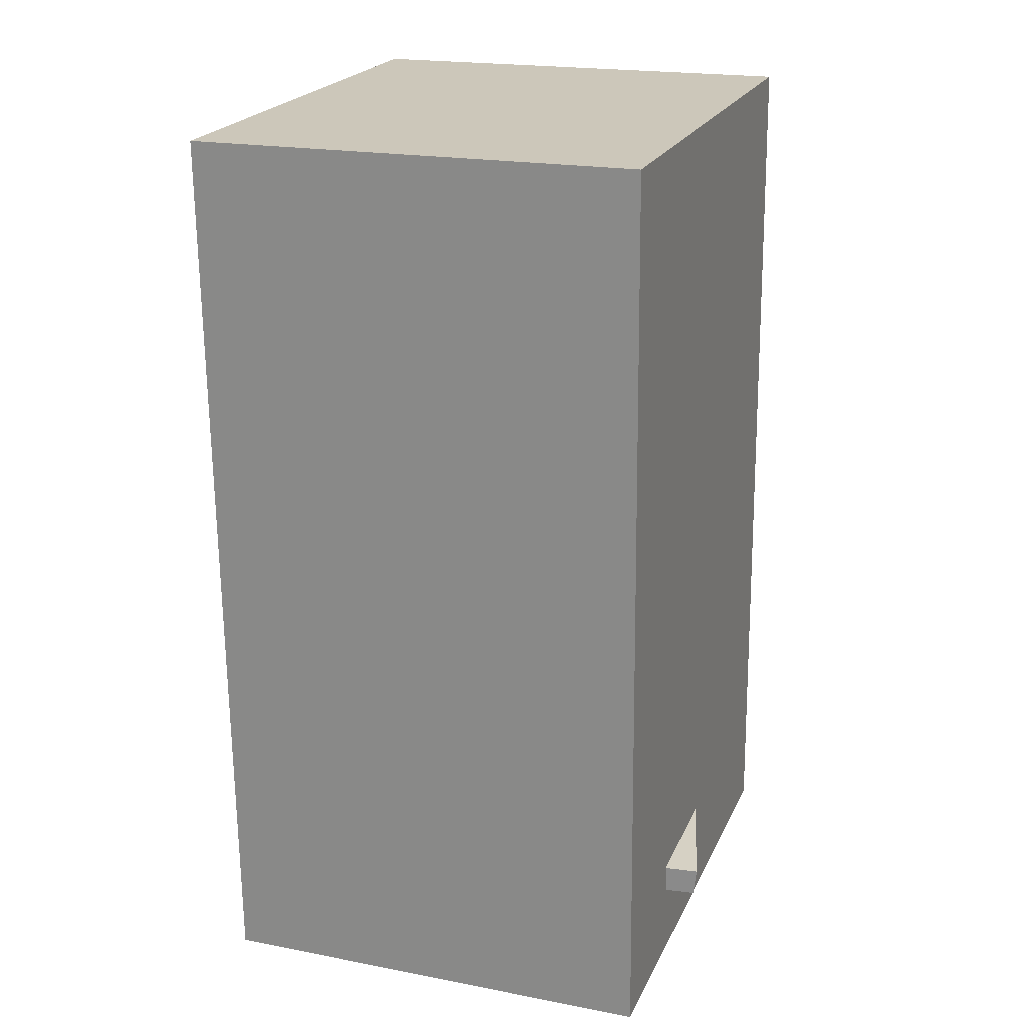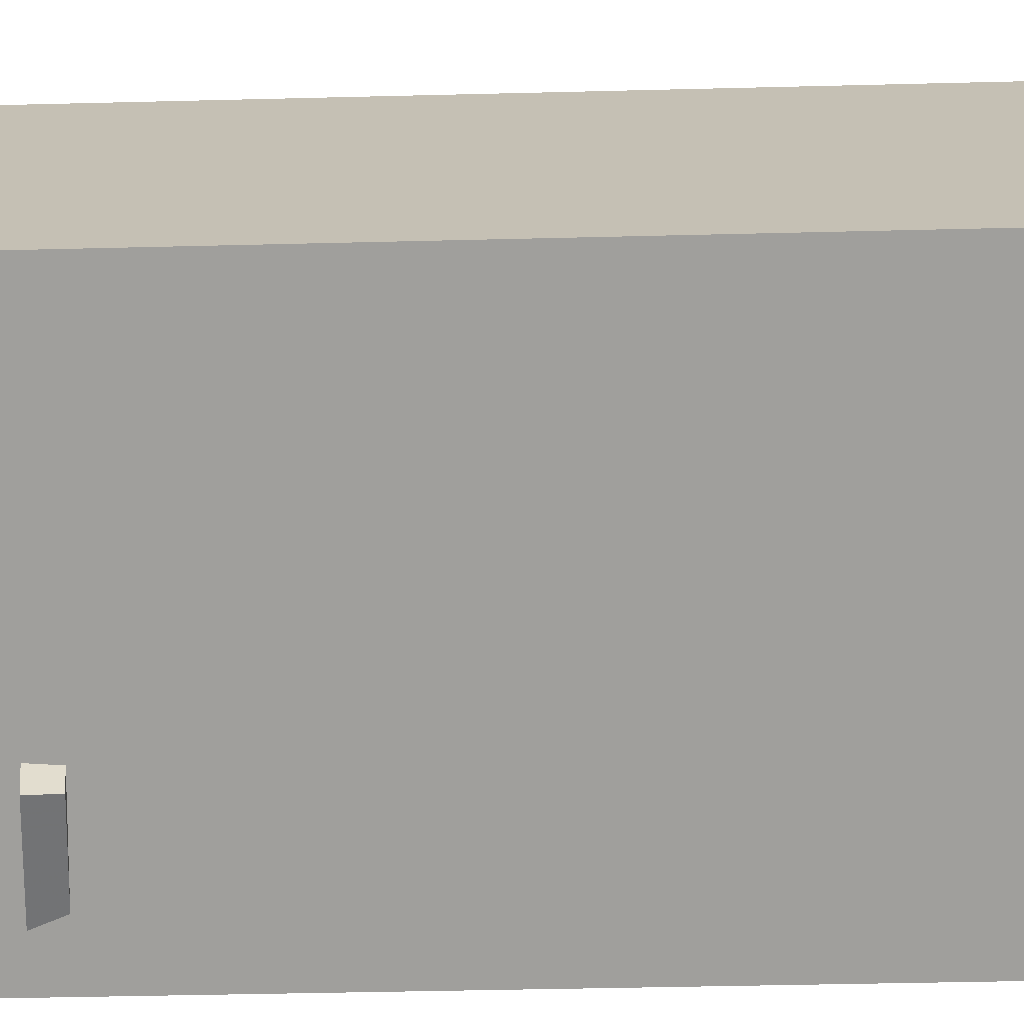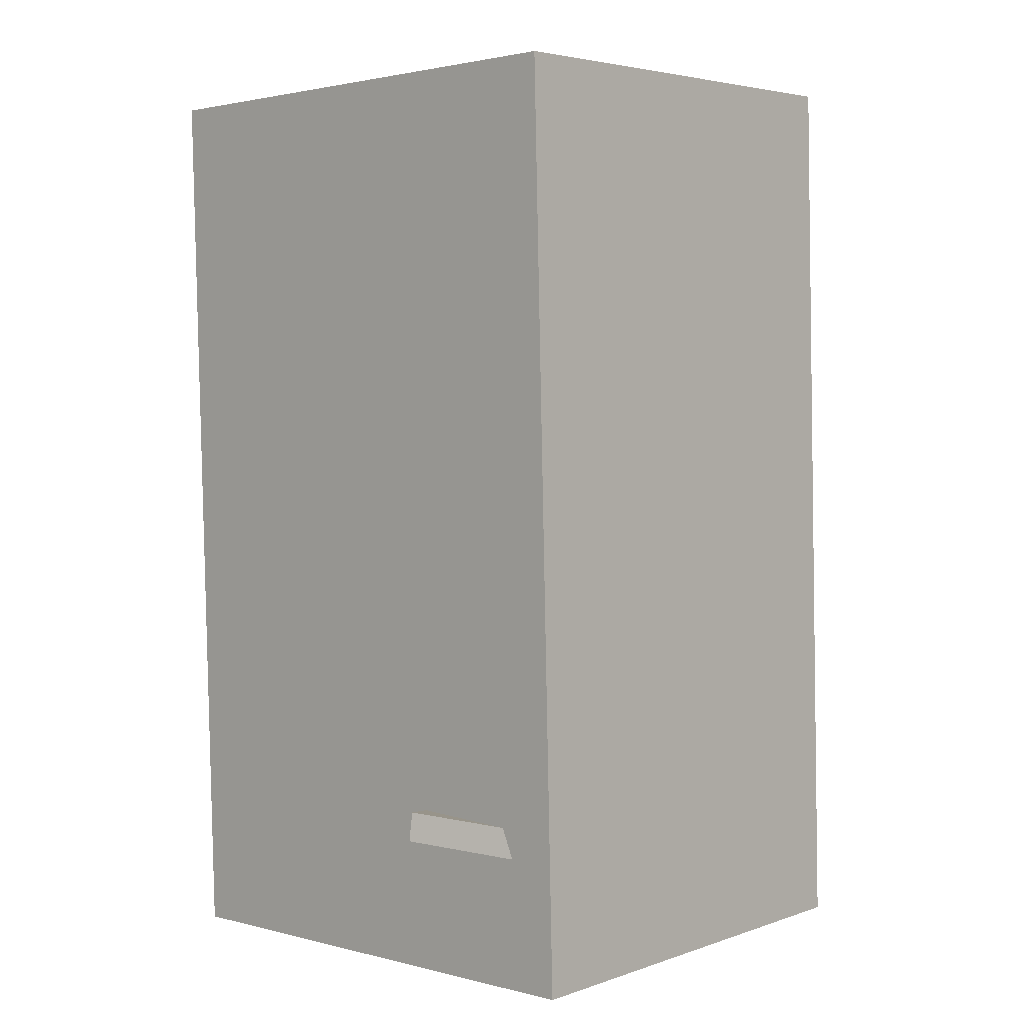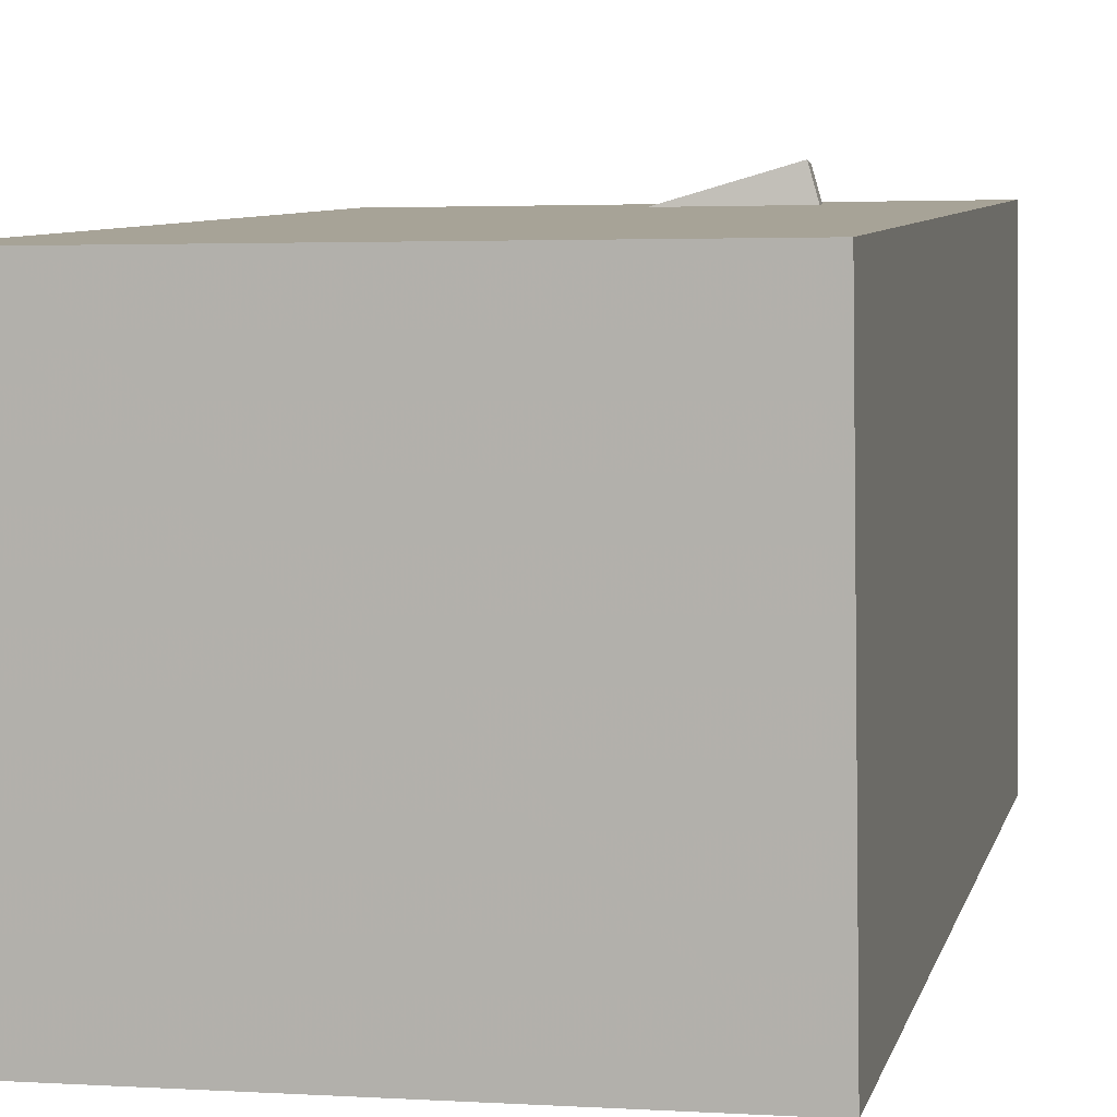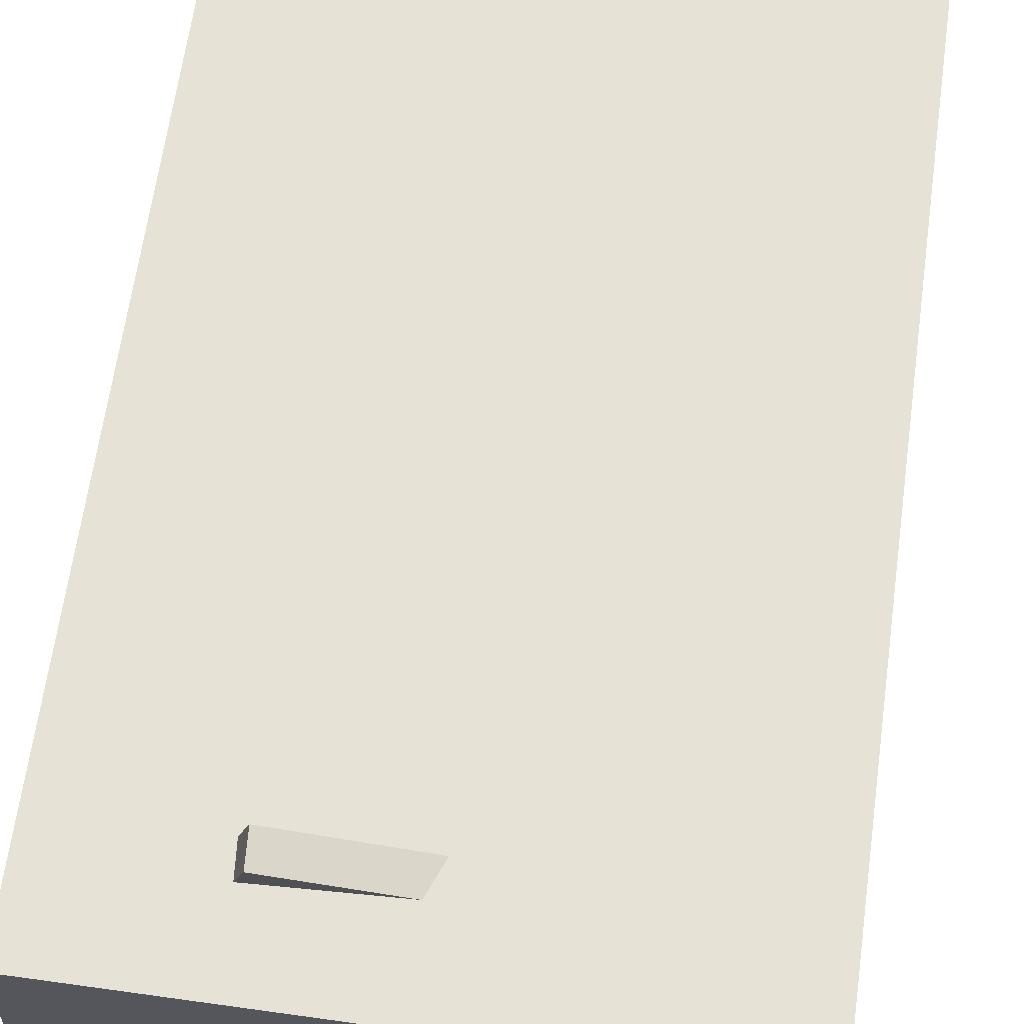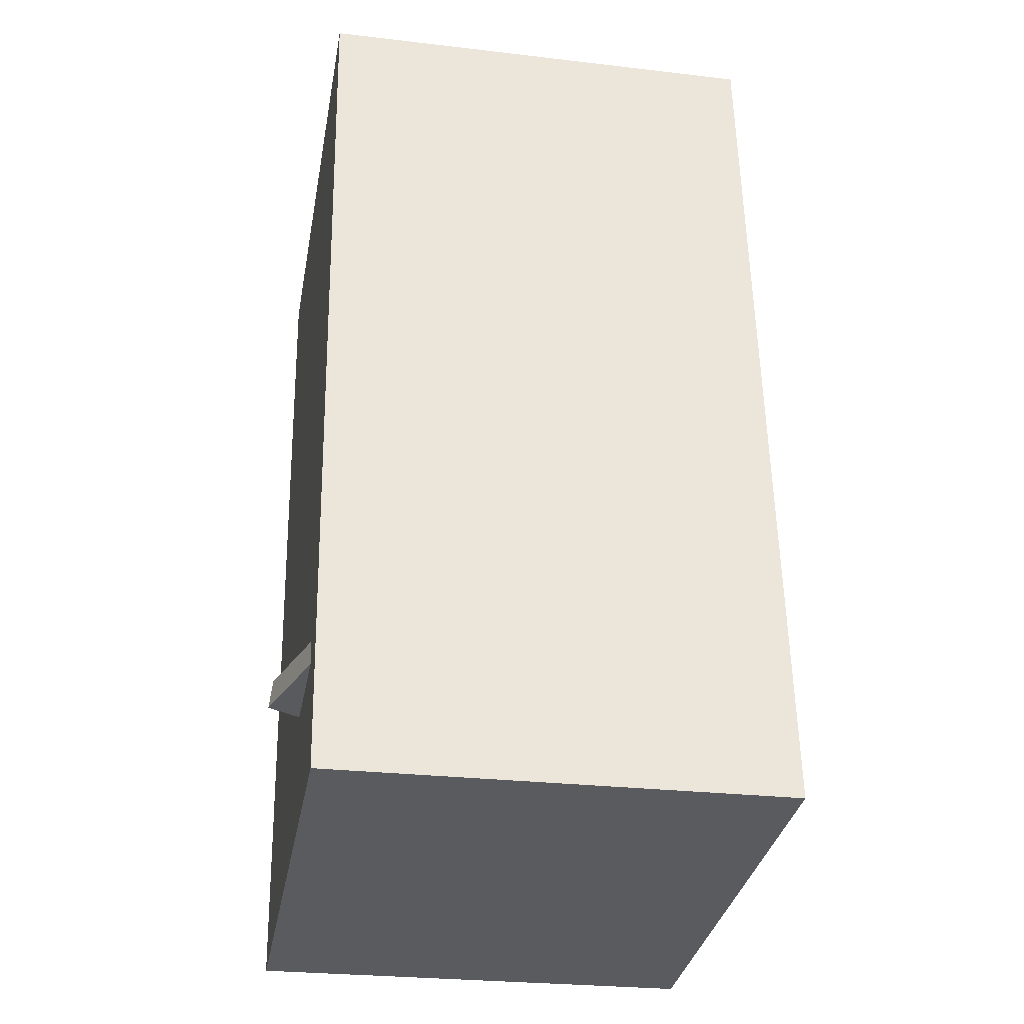
<metadata>
{"format":"obj","ext":"obj","renderer":"f3d","projection":"perspective","resolution":1024,"background":"white","views":[{"elev":22.6,"azim":-69.6,"up":"+Y"},{"elev":-72.1,"azim":90.8,"up":"+Z"},{"elev":3.1,"azim":-136.7,"up":"+Y"},{"elev":6.1,"azim":-168.2,"up":"+Z"},{"elev":64.2,"azim":7.1,"up":"+Z"},{"elev":-32.2,"azim":-99.4,"up":"+Y"}]}
</metadata>
<code>
v -0.1227 -0.3629 -0.2514
v 0.01379 -0.4099 0.1992
v -0.1219 -0.3905 -0.2545
v 0.01455 -0.4376 0.1961
v -0.2683 -0.3718 -0.2082
v -0.1318 -0.4189 0.2424
v -0.2675 -0.3994 -0.2114
v -0.1311 -0.4465 0.2393
f 1.0 7.0 5.0
f 1.0 3.0 7.0
f 1.0 4.0 3.0
f 1.0 2.0 4.0
f 3.0 8.0 7.0
f 3.0 4.0 8.0
f 5.0 7.0 8.0
f 5.0 8.0 6.0
f 1.0 5.0 6.0
f 1.0 6.0 2.0
f 2.0 6.0 8.0
f 2.0 8.0 4.0
v -0.277 -0.5215 -0.2204
v -0.2711 -0.5147 0.2141
v -0.2661 0.348 -0.2341
v -0.2602 0.3547 0.2004
v 0.2132 -0.5277 -0.227
v 0.2191 -0.5209 0.2075
v 0.2241 0.3417 -0.2407
v 0.23 0.3485 0.1938
f 9.0 15.0 13.0
f 9.0 11.0 15.0
f 9.0 12.0 11.0
f 9.0 10.0 12.0
f 11.0 16.0 15.0
f 11.0 12.0 16.0
f 13.0 15.0 16.0
f 13.0 16.0 14.0
f 9.0 13.0 14.0
f 9.0 14.0 10.0
f 10.0 14.0 16.0
f 10.0 16.0 12.0

</code>
